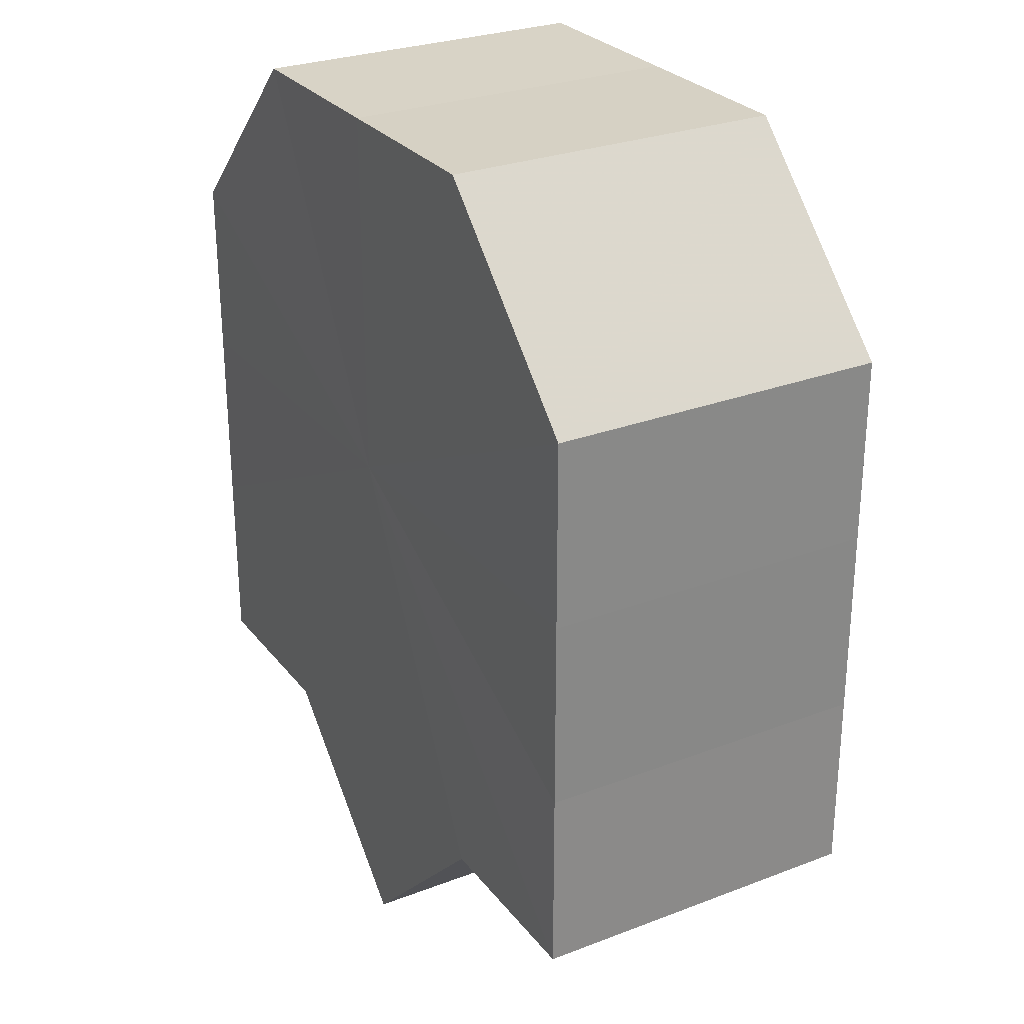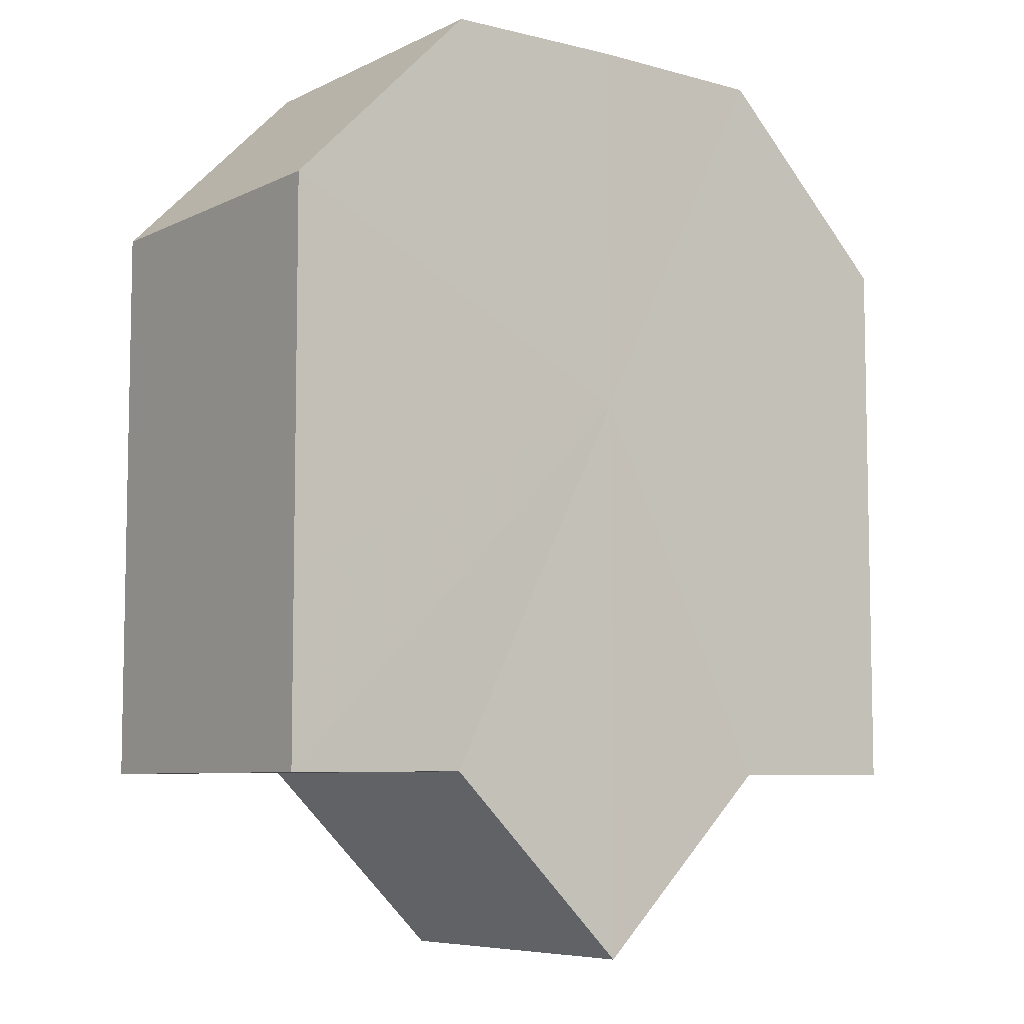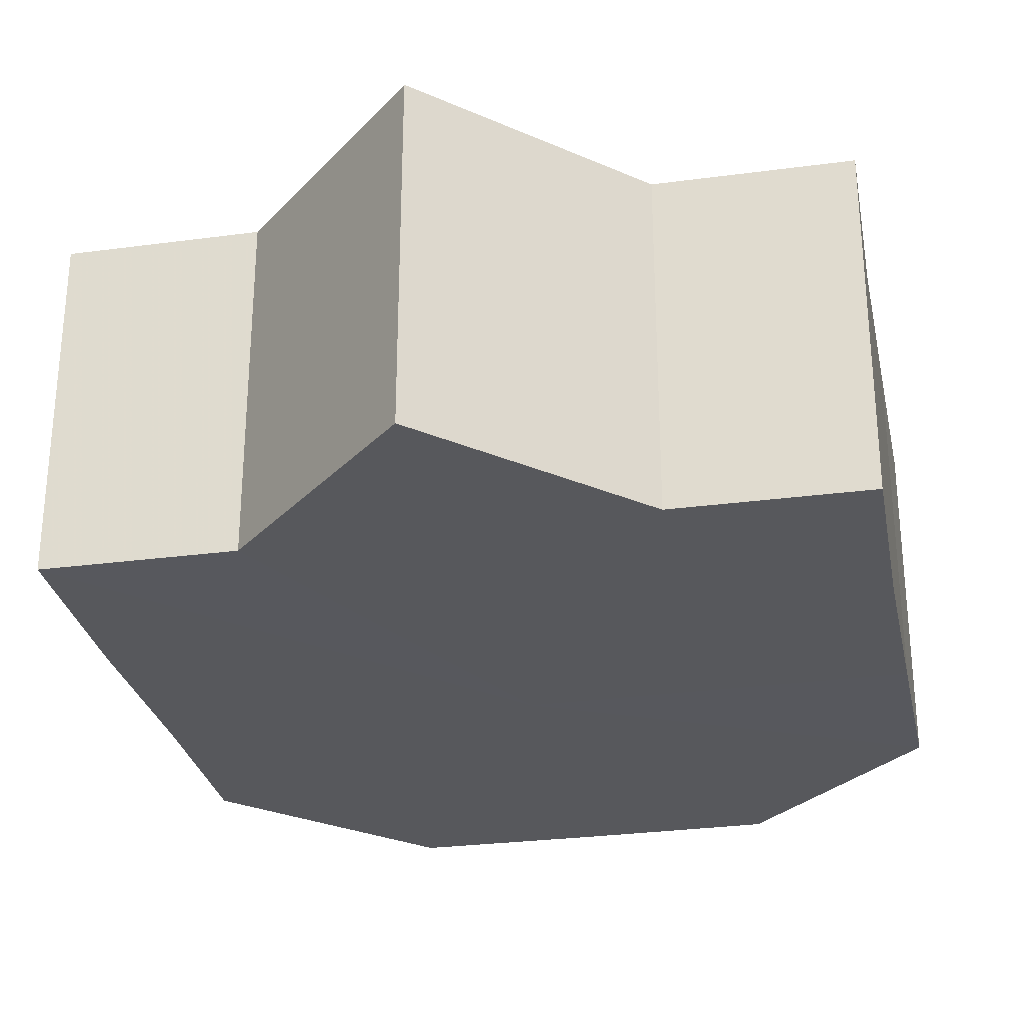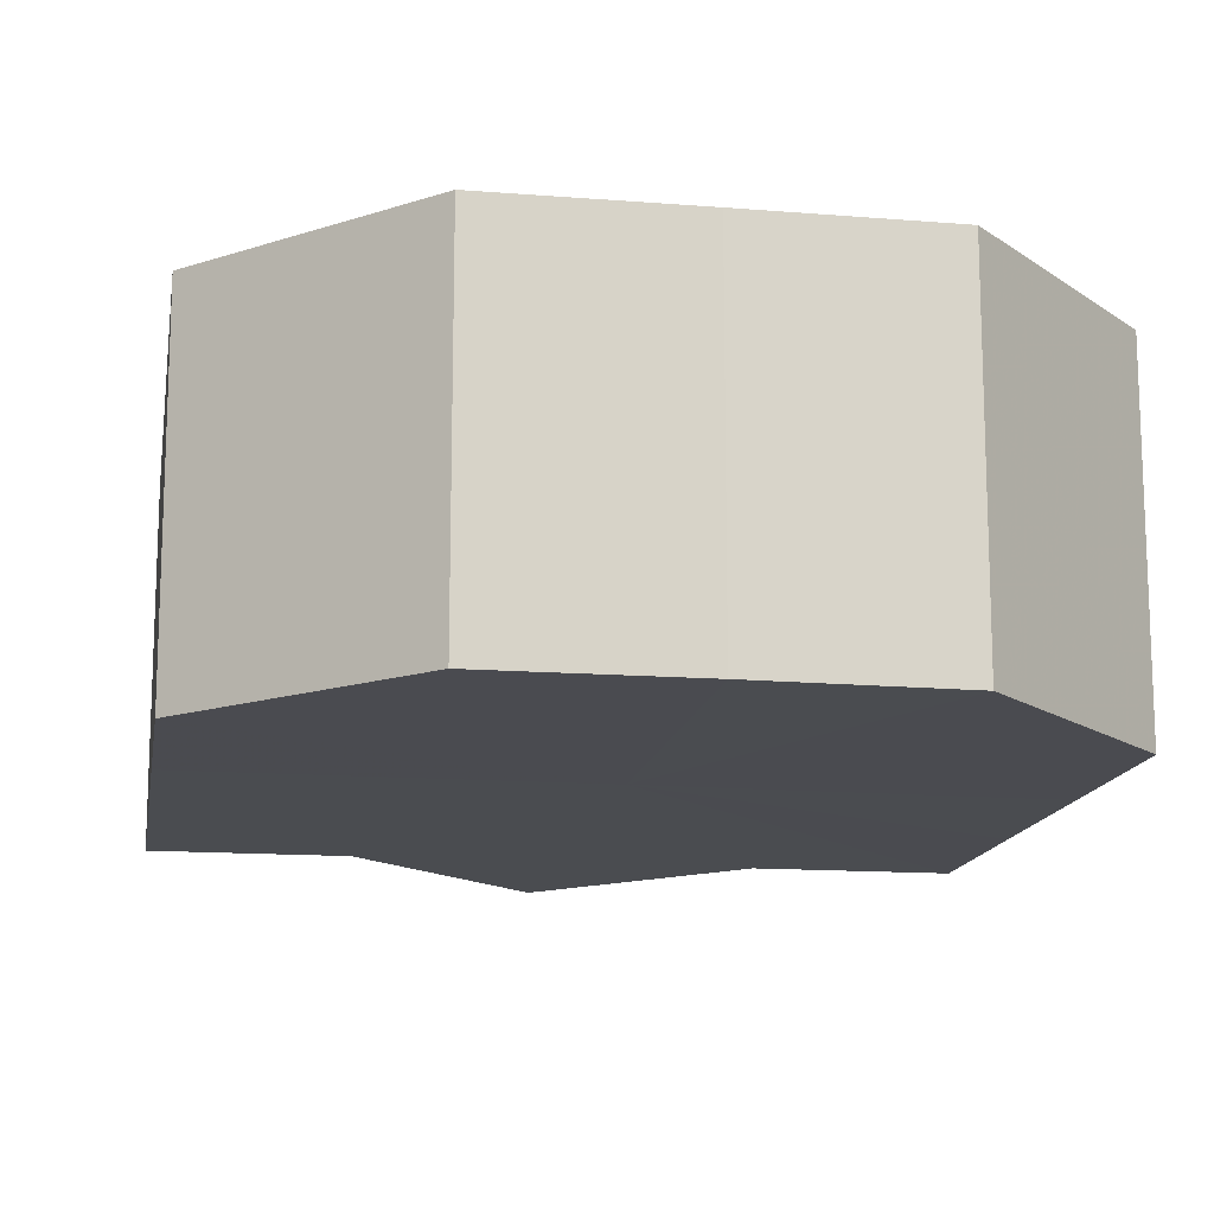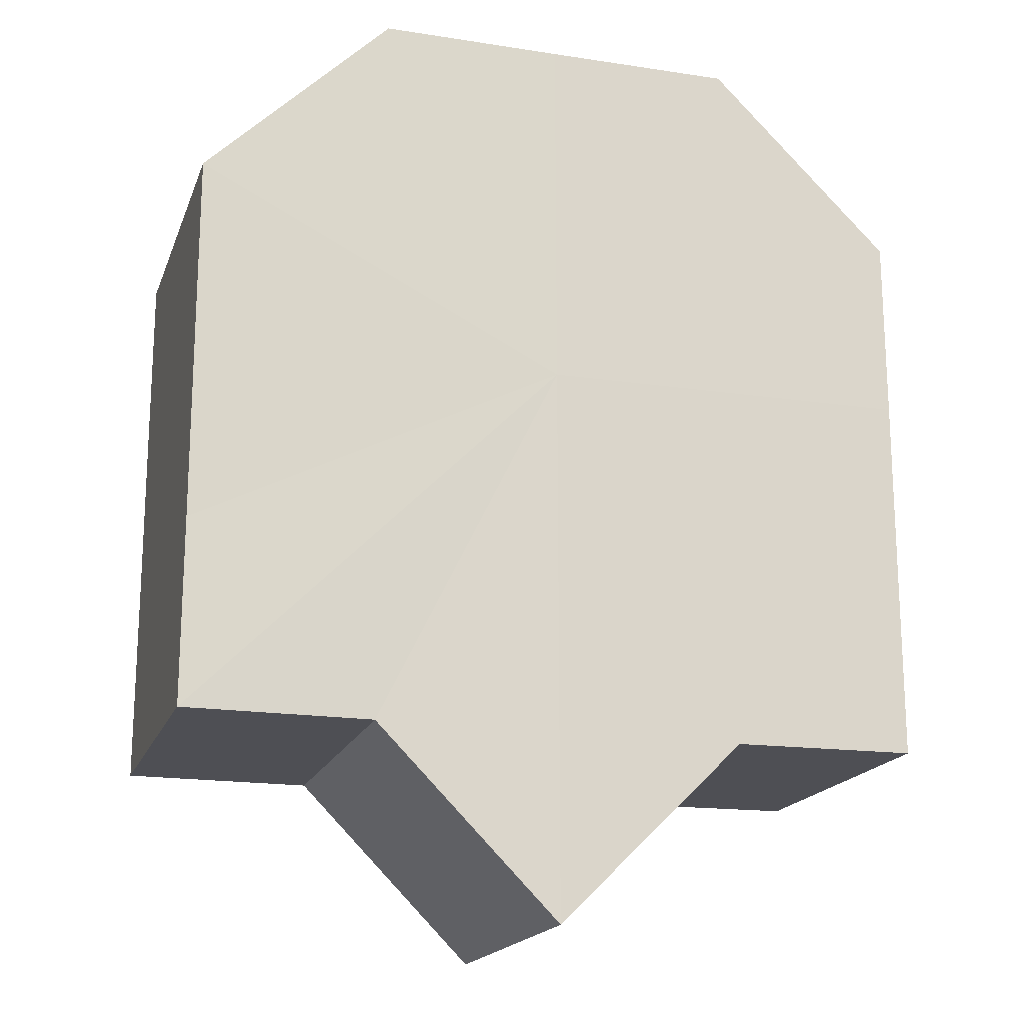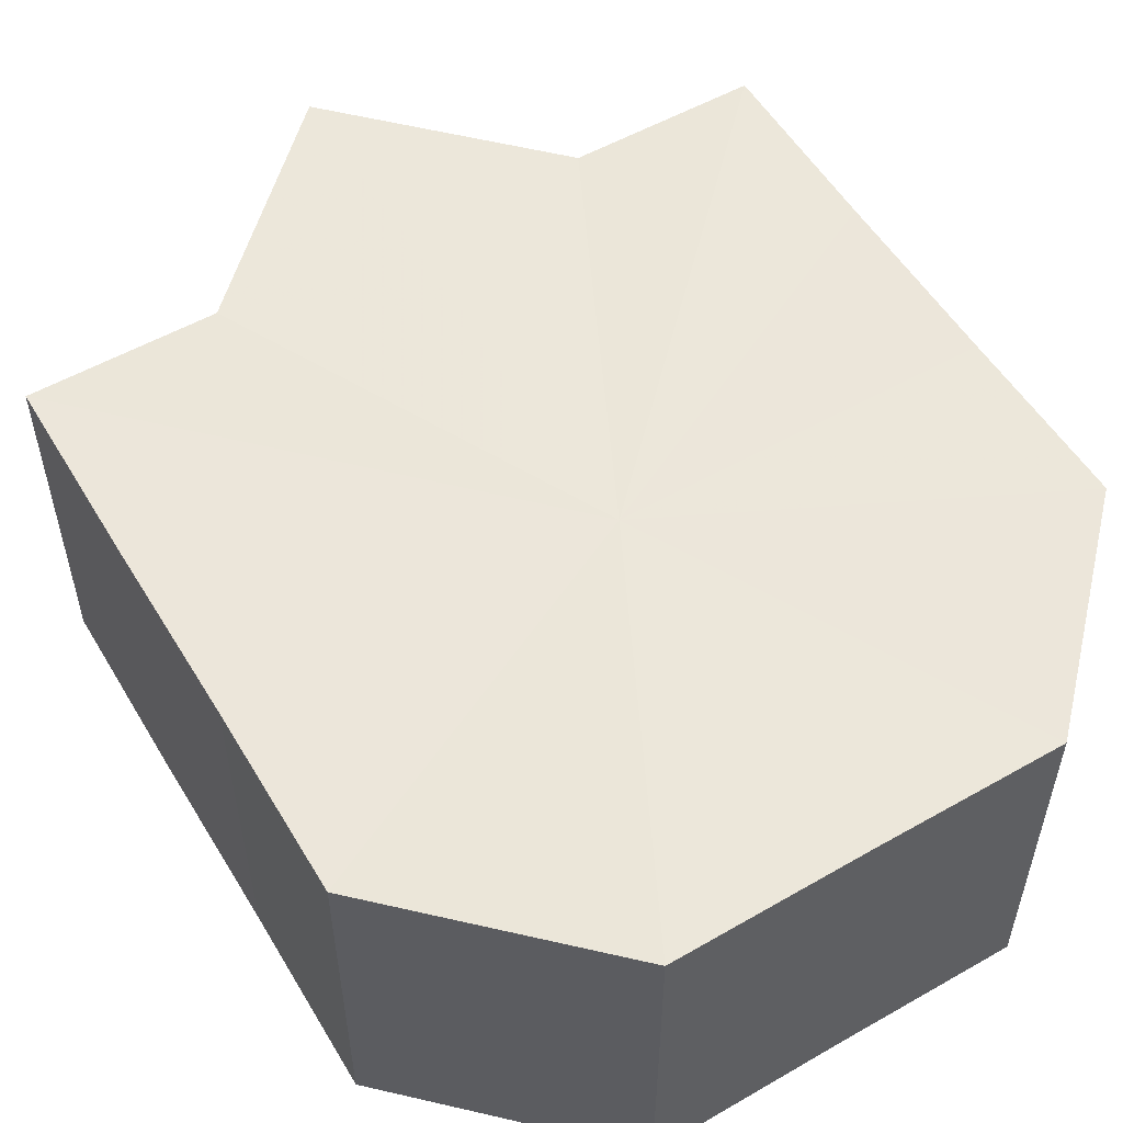
<metadata>
{"format":"obj","ext":"obj","renderer":"f3d","projection":"perspective","resolution":1024,"background":"white","views":[{"elev":27.8,"azim":-120.2,"up":"+Y"},{"elev":-7.0,"azim":143.5,"up":"+Y"},{"elev":-28.6,"azim":11.4,"up":"+Z"},{"elev":-14.6,"azim":170.2,"up":"+Z"},{"elev":-18.2,"azim":-16.3,"up":"+Y"},{"elev":54.4,"azim":149.2,"up":"+Z"}]}
</metadata>
<code>
o 107
v 2215 1861 9.167
v 2215 1861 9.167
v 2215 1861 9.185
v 2215 1861 9.167
v 2215 1861 9.185
v 2215 1861 9.167
v 2215 1861 9.185
v 2215 1861 9.167
v 2215 1861 9.185
v 2215 1861 9.167
v 2215 1861 9.167
v 2215 1861 9.167
v 2215 1861 9.167
v 2215 1861 9.167
v 2215 1861 9.167
v 2215 1861 9.167
v 2215 1861 9.167
v 2215 1861 9.167
v 2215 1861 9.167
v 2215 1861 9.167
v 2215 1861 9.167
v 2215 1861 9.167
v 2215 1861 9.167
v 2215 1861 9.185
v 2215 1861 9.185
v 2215 1861 9.185
v 2215 1861 9.167
v 2215 1861 9.185
v 2215 1861 9.185
v 2215 1861 9.185
v 2215 1861 9.167
v 2215 1861 9.185
v 2215 1861 9.167
v 2215 1861 9.185
v 2215 1861 9.167
v 2215 1861 9.167
v 2215 1861 9.167
v 2215 1861 9.167
v 2215 1861 9.185
v 2215 1861 9.185
v 2215 1861 9.167
v 2215 1861 9.185
v 2215 1861 9.167
v 2215 1861 9.185
v 2215 1861 9.167
v 2215 1861 9.185
v 2215 1861 9.167
v 2215 1861 9.185
v 2215 1861 9.167
v 2215 1861 9.185
v 2215 1861 9.167
v 2215 1861 9.167
v 2215 1861 9.167
v 2215 1861 9.167
v 2215 1861 9.185
v 2215 1861 9.167
v 2215 1861 9.185
v 2215 1861 9.167
v 2215 1861 9.185
v 2215 1861 9.167
v 2215 1861 9.185
v 2215 1861 9.167
v 2215 1861 9.185
v 2215 1861 9.167
v 2215 1861 9.185
v 2215 1861 9.167
v 2215 1861 9.185
v 2215 1861 9.167
v 2215 1861 9.185
v 2215 1861 9.167
v 2215 1861 9.185
v 2215 1861 9.185
v 2215 1861 9.185
v 2215 1861 9.185
v 2215 1861 9.185
v 2215 1861 9.185
v 2215 1861 9.185
v 2215 1861 9.185
v 2215 1861 9.185
v 2215 1861 9.185
v 2215 1861 9.185
v 2215 1861 9.185
v 2215 1861 9.185
v 2215 1861 9.185
v 2215 1861 9.185
v 2215 1861 9.185
f 1 2 3
f 2 4 5
f 3 6 7
f 7 8 9
f 10 8 11
f 10 12 8
f 10 13 12
f 10 14 13
f 10 15 14
f 10 16 15
f 10 17 16
f 10 18 17
f 10 19 18
f 10 20 19
f 10 21 20
f 10 22 21
f 10 23 22
f 10 11 23
f 24 21 25
f 26 27 24
f 28 23 29
f 30 31 26
f 32 33 28
f 34 35 30
f 36 37 32
f 37 38 39
f 40 41 34
f 42 43 40
f 44 45 42
f 46 47 44
f 48 49 46
f 50 51 48
f 52 53 50
f 53 54 55
f 54 56 57
f 56 58 59
f 58 60 61
f 60 62 63
f 62 64 65
f 64 66 67
f 66 68 69
f 68 70 71
f 72 73 74
f 72 75 73
f 72 74 76
f 72 77 75
f 72 76 78
f 72 79 77
f 72 78 80
f 72 81 79
f 72 80 82
f 72 83 81
f 72 82 84
f 72 85 83
f 72 84 86
f 72 86 85

</code>
